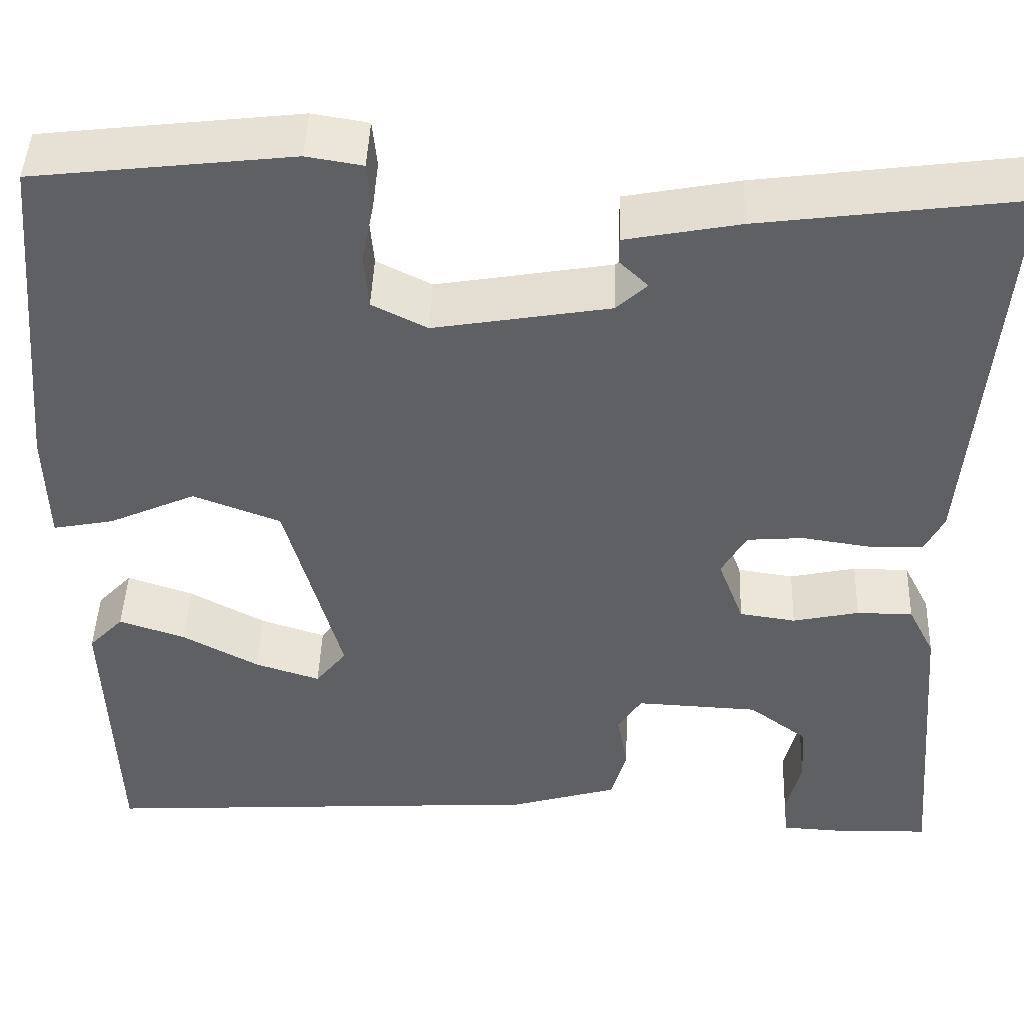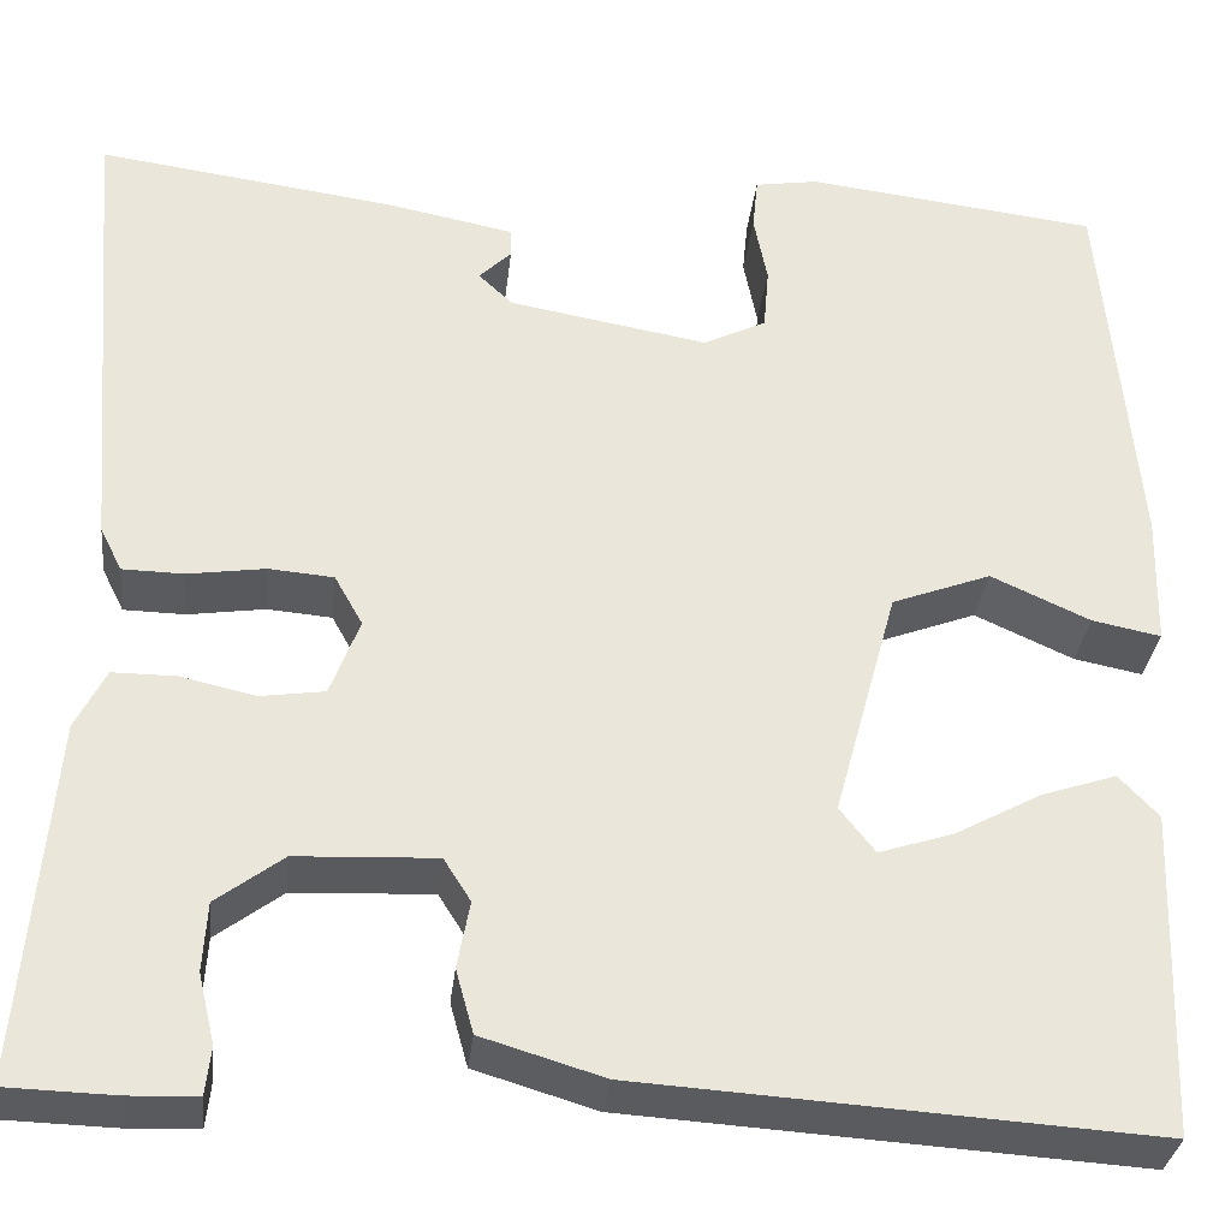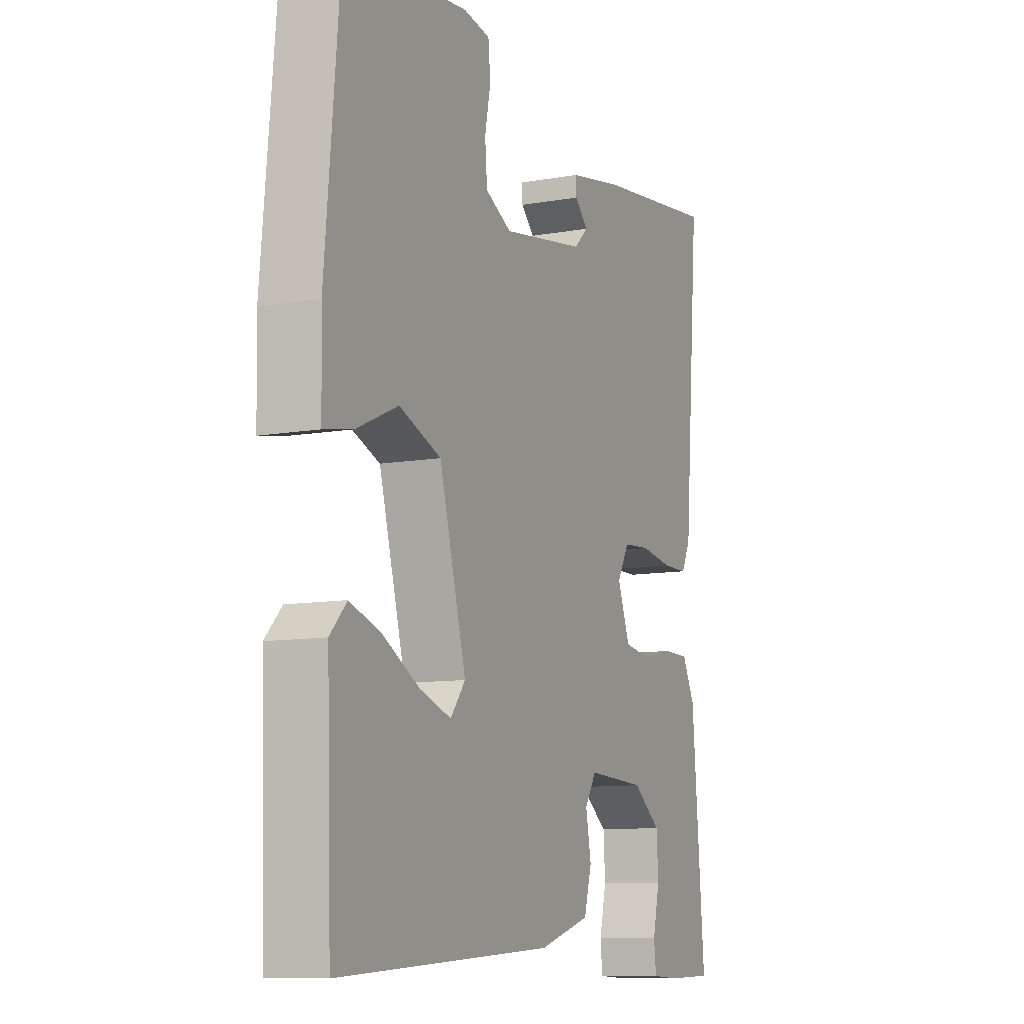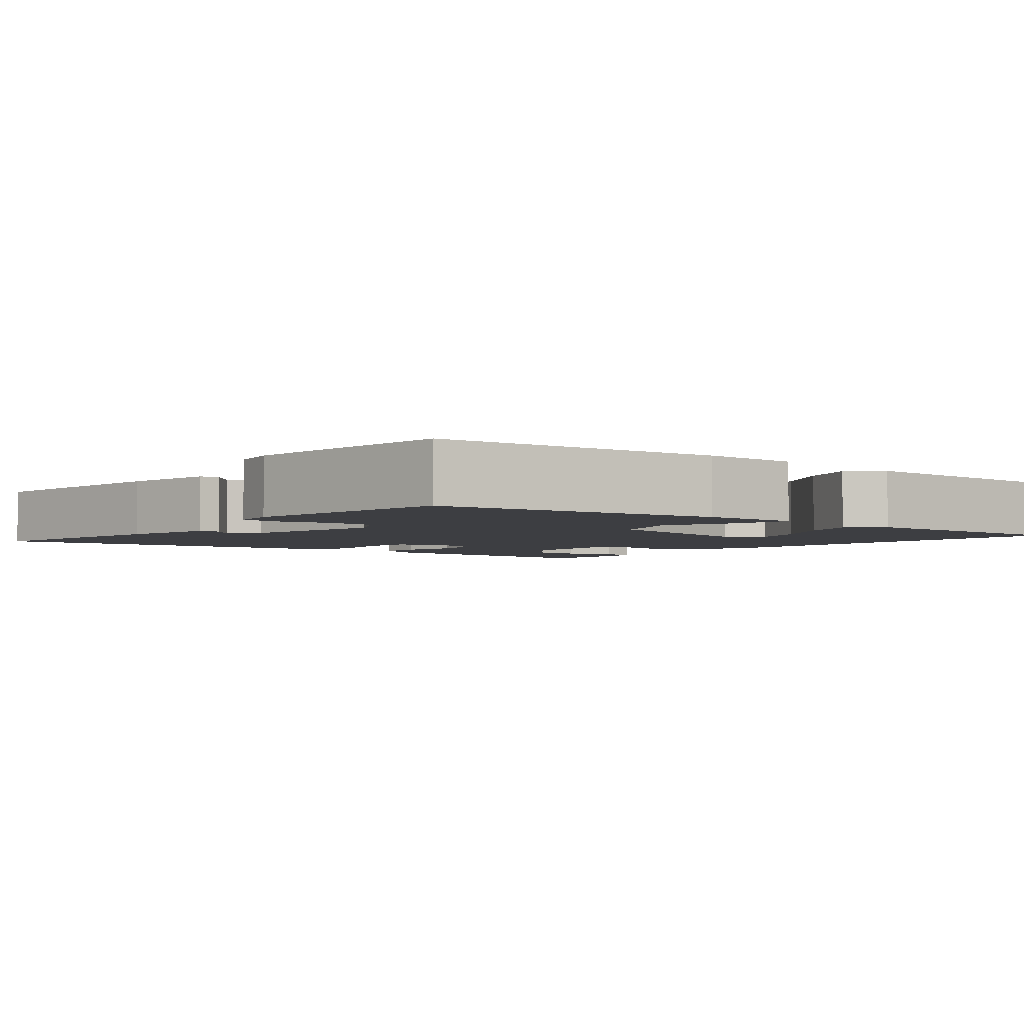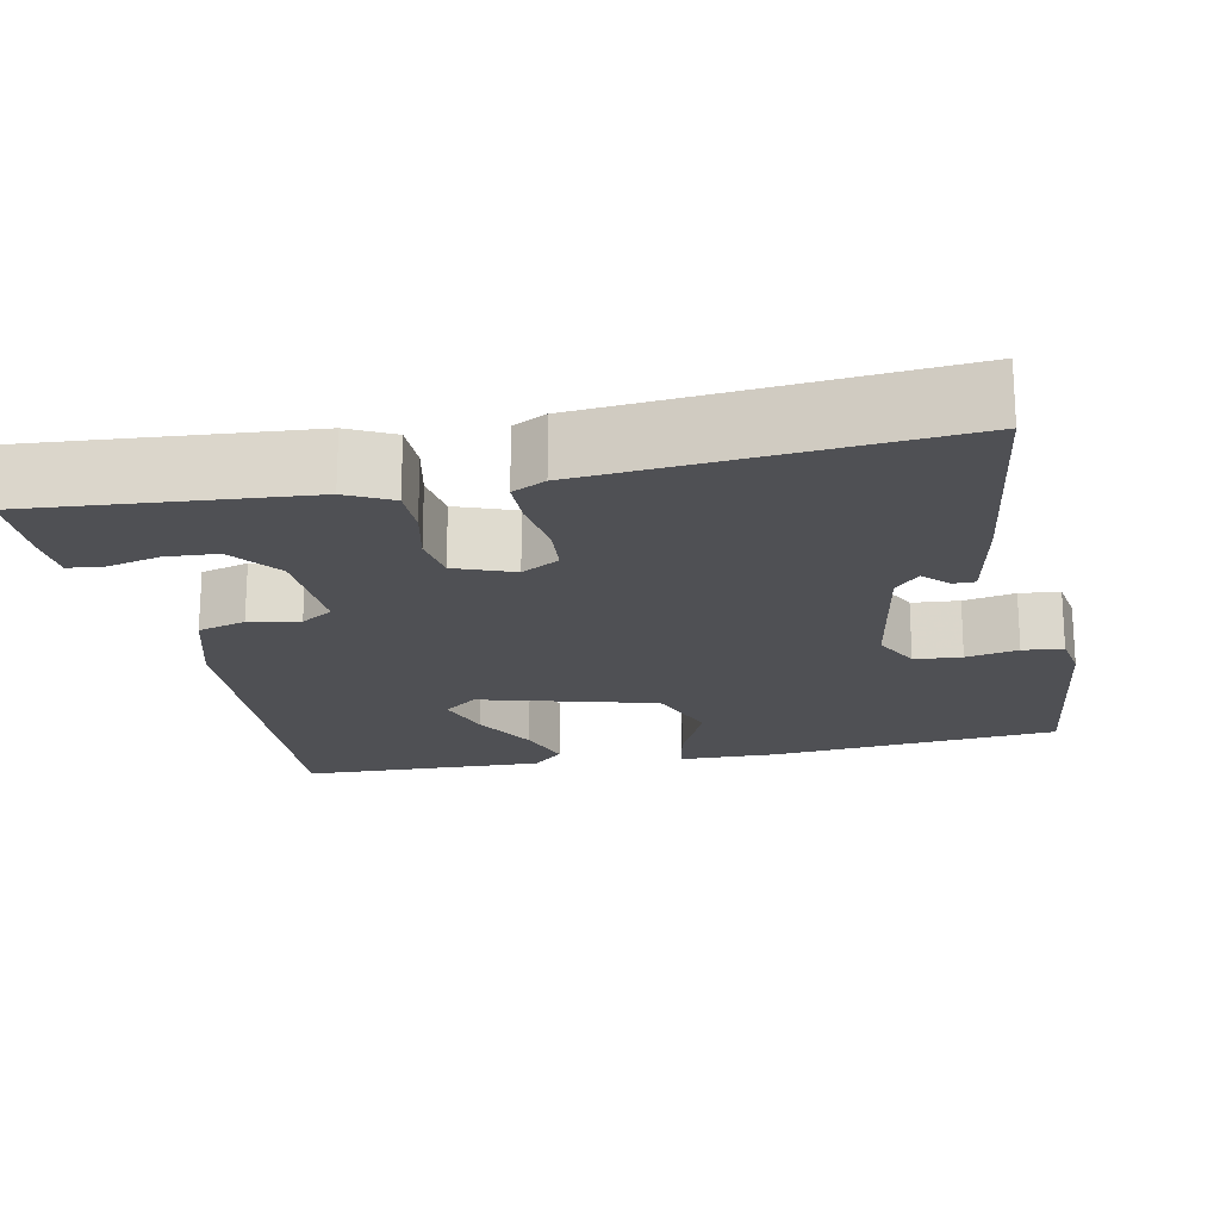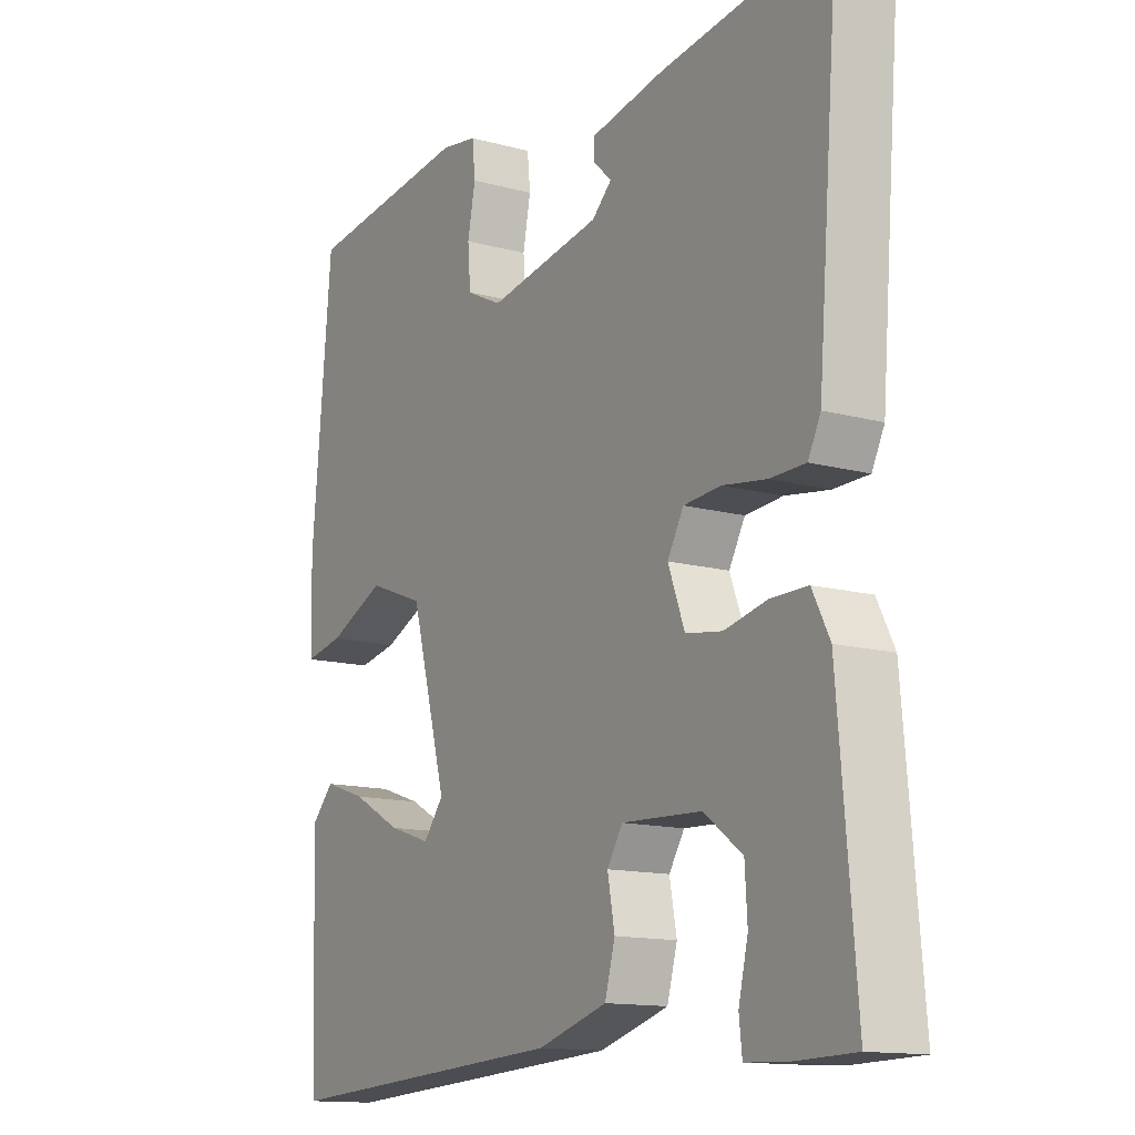
<metadata>
{"format":"obj","ext":"obj","renderer":"f3d","projection":"perspective","resolution":1024,"background":"white","views":[{"elev":45.1,"azim":-177.9,"up":"+Z"},{"elev":-32.2,"azim":-6.4,"up":"+Z"},{"elev":-10.3,"azim":114.2,"up":"+Z"},{"elev":-3.5,"azim":51.8,"up":"+Y"},{"elev":-19.2,"azim":-78.3,"up":"+Y"},{"elev":-13.5,"azim":-121.5,"up":"+Z"}]}
</metadata>
<code>
v -0.5 0.07 -0.5
v -0.471 0.07 -0.156
v -0.442 0.07 -0.099
v -0.381 0.07 -0.099
v -0.309 0.07 -0.115
v -0.248 0.07 -0.106
v -0.22 0.07 -0.032
v -0.247 0.07 0.016
v -0.309 0.07 0.021
v -0.383 0.07 0.01
v -0.442 0.07 0.011
v -0.463 0.07 0.053
v -0.5 0.07 0.5
v -0.216 0.07 0.462
v -0.092 0.07 0.438
v -0.092 0.07 0.41
v -0.123 0.07 0.38
v -0.09 0.07 0.349
v 0.101 0.07 0.316
v 0.161 0.07 0.346
v 0.166 0.07 0.406
v 0.153 0.07 0.472
v 0.158 0.07 0.523
v 0.219 0.07 0.533
v 0.5 0.07 0.5
v 0.533 0.07 0.132
v 0.53 0.07 0.006
v 0.464 0.07 0.019
v 0.369 0.07 0.062
v 0.274 0.07 0.026
v 0.213 0.07 -0.197
v 0.247 0.07 -0.24
v 0.318 0.07 -0.217
v 0.401 0.07 -0.172
v 0.473 0.07 -0.148
v 0.511 0.07 -0.188
v 0.5 0.07 -0.5
v 0.009 0.07 -0.469
v -0.108 0.07 -0.434
v -0.125 0.07 -0.373
v -0.113 0.07 -0.309
v -0.139 0.07 -0.268
v -0.273 0.07 -0.274
v -0.337 0.07 -0.322
v -0.341 0.07 -0.388
v -0.325 0.07 -0.455
v -0.33 0.07 -0.5
v -0.395 0.07 -0.503
v -0.5 0 -0.5
v -0.471 0 -0.156
v -0.442 0 -0.099
v -0.381 0 -0.099
v -0.309 0 -0.115
v -0.248 0 -0.106
v -0.22 0 -0.032
v -0.247 0 0.016
v -0.309 0 0.021
v -0.383 0 0.01
v -0.442 0 0.011
v -0.463 0 0.053
v -0.5 0 0.5
v -0.216 0 0.462
v -0.092 0 0.438
v -0.092 0 0.41
v -0.123 0 0.38
v -0.09 0 0.349
v 0.101 0 0.316
v 0.161 0 0.346
v 0.166 0 0.406
v 0.153 0 0.472
v 0.158 0 0.523
v 0.219 0 0.533
v 0.5 0 0.5
v 0.533 0 0.132
v 0.53 0 0.006
v 0.464 0 0.019
v 0.369 0 0.062
v 0.274 0 0.026
v 0.213 0 -0.197
v 0.247 0 -0.24
v 0.318 0 -0.217
v 0.401 0 -0.172
v 0.473 0 -0.148
v 0.511 0 -0.188
v 0.5 0 -0.5
v 0.009 0 -0.469
v -0.108 0 -0.434
v -0.125 0 -0.373
v -0.113 0 -0.309
v -0.139 0 -0.268
v -0.273 0 -0.274
v -0.337 0 -0.322
v -0.341 0 -0.388
v -0.325 0 -0.455
v -0.33 0 -0.5
v -0.395 0 -0.503
f 1 2 3
f 48 1 3
f 47 48 3
f 46 47 3
f 45 46 3
f 44 45 3 4
f 43 44 4 5
f 42 43 5 6
f 39 40 41
f 38 39 41
f 37 38 41
f 37 41 42
f 35 36 37
f 34 35 37
f 33 34 37
f 32 33 37
f 42 6 7
f 37 42 7
f 32 37 7
f 27 28 29
f 26 27 29
f 25 26 29
f 24 25 29
f 23 24 29
f 22 23 29
f 21 22 29
f 20 21 29 30
f 19 20 30 31
f 15 16 17
f 14 15 17
f 13 14 17
f 12 13 17
f 12 17 18
f 11 12 18
f 10 11 18
f 9 10 18
f 8 9 18 19
f 31 32 7 8
f 8 19 31
f 51 50 49
f 51 49 96
f 51 96 95
f 51 95 94
f 51 94 93
f 52 51 93 92
f 53 52 92 91
f 54 53 91 90
f 89 88 87
f 89 87 86
f 89 86 85
f 90 89 85
f 85 84 83
f 85 83 82
f 85 82 81
f 85 81 80
f 55 54 90
f 55 90 85
f 55 85 80
f 77 76 75
f 77 75 74
f 77 74 73
f 77 73 72
f 77 72 71
f 77 71 70
f 77 70 69
f 78 77 69 68
f 79 78 68 67
f 65 64 63
f 65 63 62
f 65 62 61
f 65 61 60
f 66 65 60
f 66 60 59
f 66 59 58
f 66 58 57
f 67 66 57 56
f 56 55 80 79
f 79 67 56
f 1 49 50 2
f 2 50 51 3
f 3 51 52 4
f 4 52 53 5
f 5 53 54 6
f 6 54 55 7
f 7 55 56 8
f 8 56 57 9
f 9 57 58 10
f 10 58 59 11
f 11 59 60 12
f 12 60 61 13
f 13 61 62 14
f 14 62 63 15
f 15 63 64 16
f 16 64 65 17
f 17 65 66 18
f 18 66 67 19
f 19 67 68 20
f 20 68 69 21
f 21 69 70 22
f 22 70 71 23
f 23 71 72 24
f 24 72 73 25
f 25 73 74 26
f 26 74 75 27
f 27 75 76 28
f 28 76 77 29
f 29 77 78 30
f 30 78 79 31
f 31 79 80 32
f 32 80 81 33
f 33 81 82 34
f 34 82 83 35
f 35 83 84 36
f 36 84 85 37
f 37 85 86 38
f 38 86 87 39
f 39 87 88 40
f 40 88 89 41
f 41 89 90 42
f 42 90 91 43
f 43 91 92 44
f 44 92 93 45
f 45 93 94 46
f 46 94 95 47
f 47 95 96 48
f 48 96 49 1

</code>
